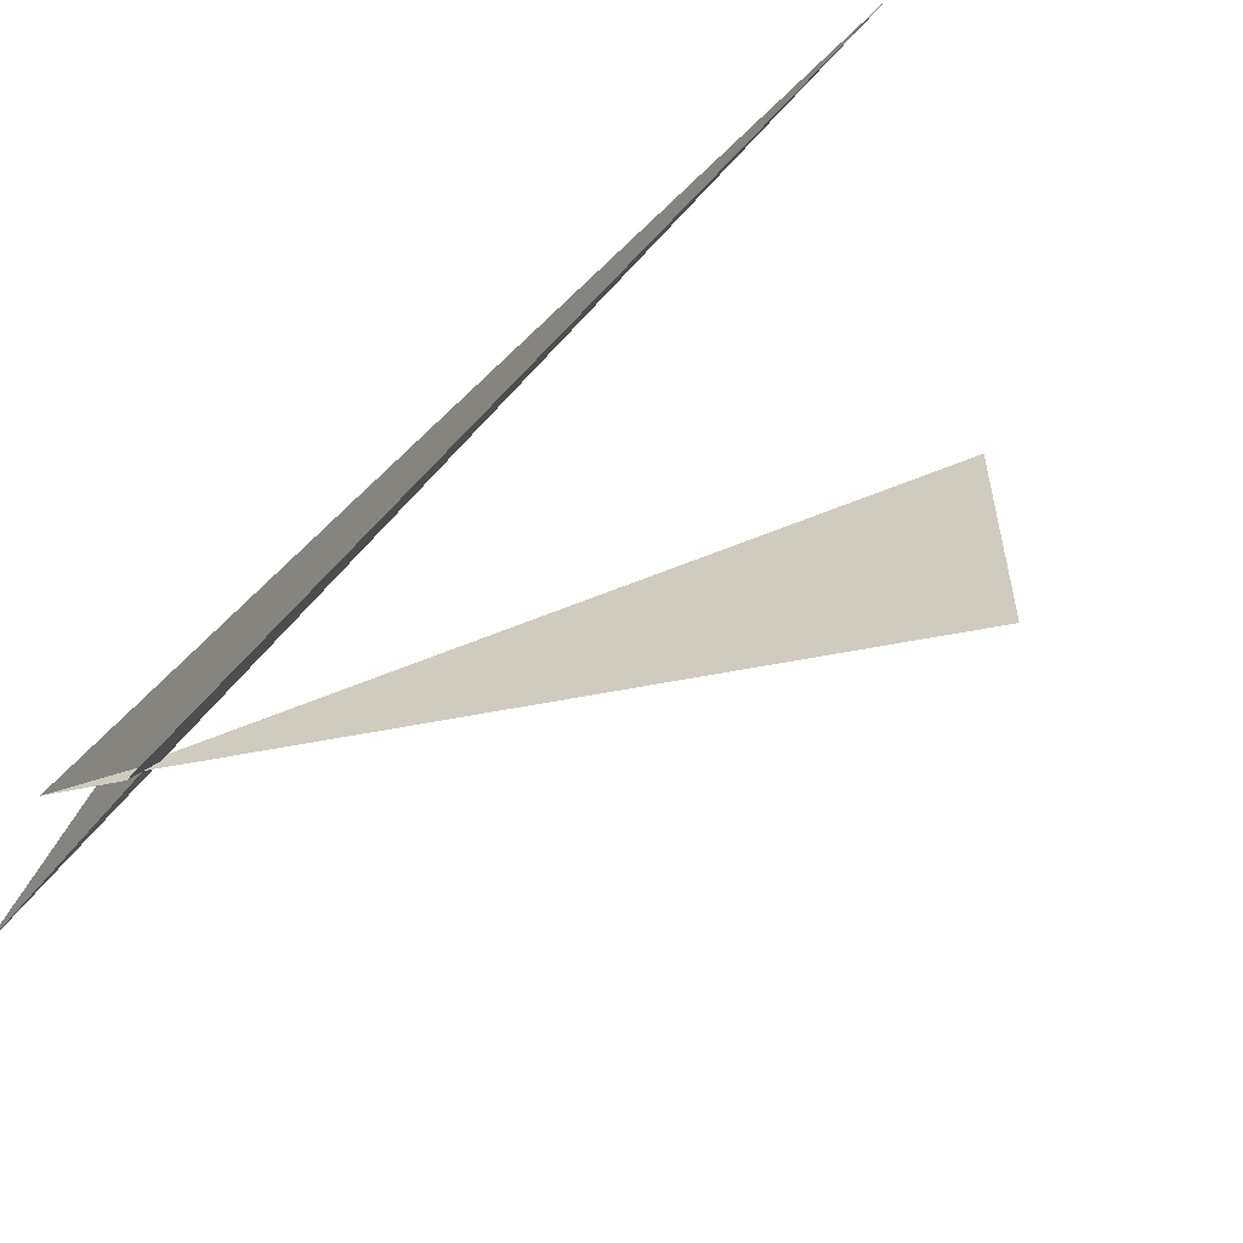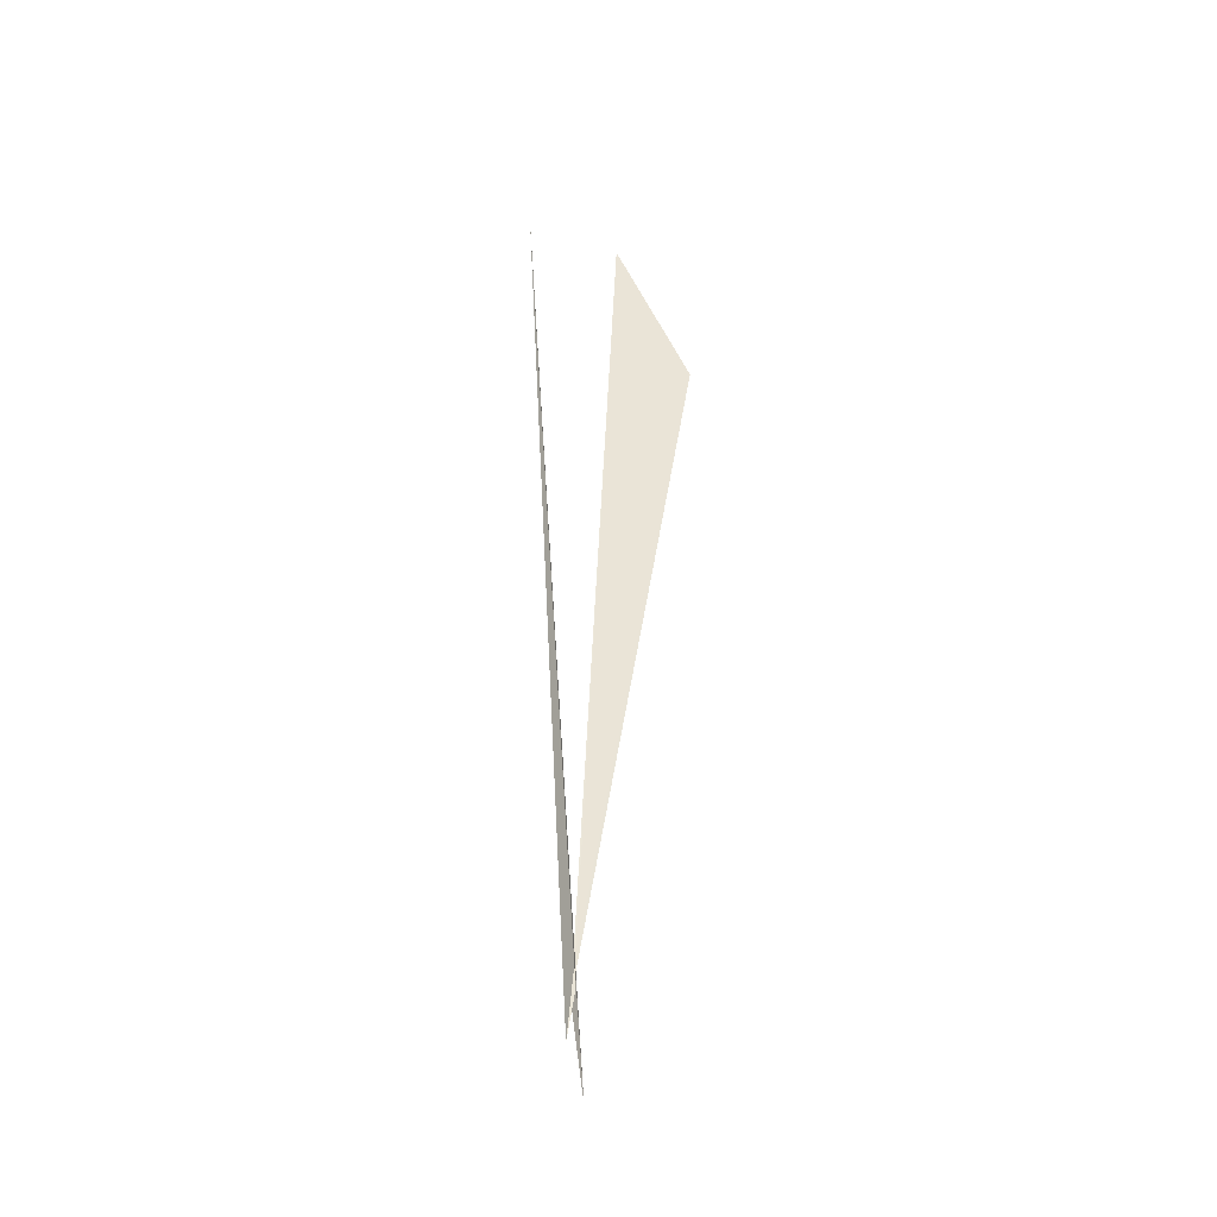
<metadata>
{"format":"obj","ext":"obj","renderer":"f3d","projection":"perspective","resolution":1024,"background":"white","views":[{"elev":30.5,"azim":-154.0,"up":"+Y"},{"elev":-18.9,"azim":-164.3,"up":"+Z"}]}
</metadata>
<code>
v 119.8 147.6 16.26
v 119.7 147.6 16.08
v 119.6 147.6 14.62
v 119.7 147.7 15.9
v 120.6 147.2 26.08
v 120.4 143.4 27.63
v 119.3 143.6 25.35
v 119.8 147.8 15.76
v 119.8 148 15.27
f 1 2 3
f 1 6 7
f 1 8 6
f 1 9 4
f 1 7 2
f 1 5 9
f 1 4 5
f 1 3 8

</code>
